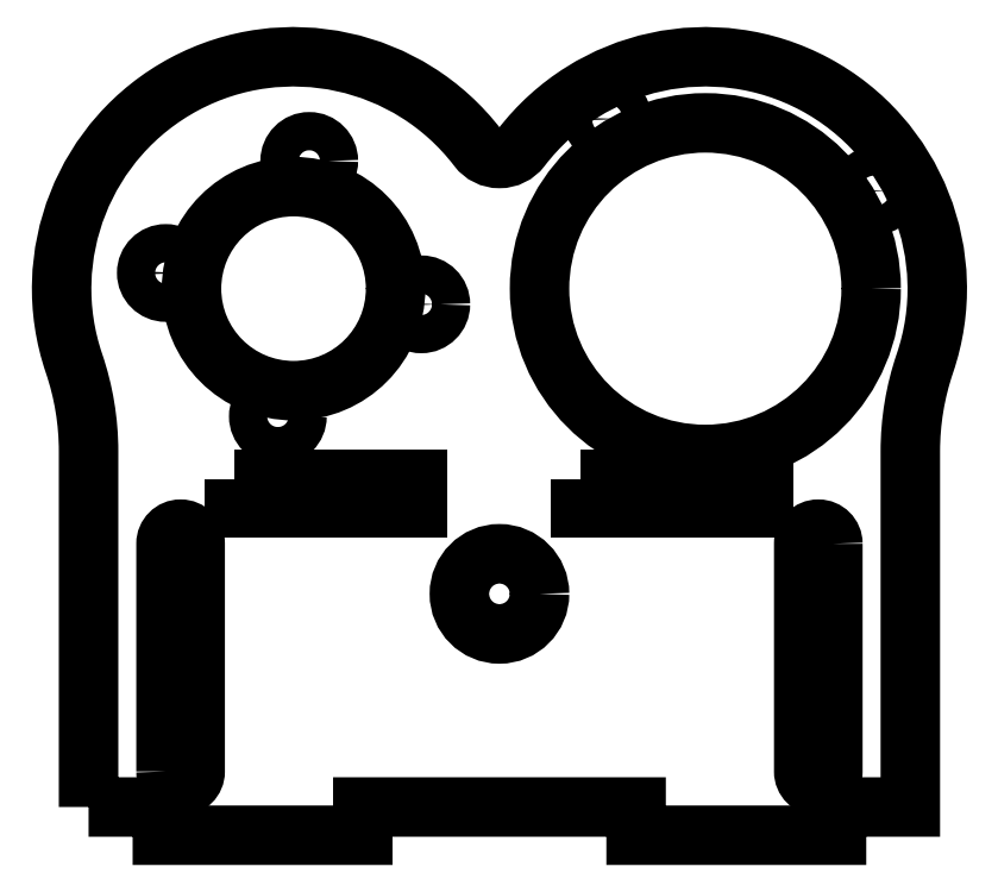
<metadata>
{"format":"dxf","ext":"dxf","renderer":"ezdxf+matplotlib","layout":"modelspace","background":"white","min_lineweight":24,"dpi":150}
</metadata>
<code>
0
SECTION
2
ENTITIES
0
CIRCLE
8
0
10
41.22
20
44.26
30
0
40
1.6
210
0
220
0
230
1
0
CIRCLE
8
0
10
11.85
20
52.12
30
0
40
1.6
210
0
220
0
230
1
0
LWPOLYLINE
8
0
90
4
70
1
43
0
10
-36.6
20
-19.5
10
-36.6
20
5.5
42
-1
10
-33.4
20
5.5
10
-33.4
20
-19.5
42
-1
0
LWPOLYLINE
8
0
90
4
70
1
43
0
10
36.6
20
5.5
10
36.6
20
-19.5
42
-1
10
33.4
20
-19.5
10
33.4
20
5.5
42
-1
0
LWPOLYLINE
8
0
90
4
70
1
43
0
10
-29.05
20
12.55
10
-8.95
20
12.55
10
-8.95
20
9.45
10
-29.05
20
9.45
0
LWPOLYLINE
8
0
90
4
70
1
43
0
10
8.95
20
12.55
10
29.05
20
12.55
10
29.05
20
9.45
10
8.95
20
9.45
0
CIRCLE
8
0
10
-24.32
20
19.49
30
0
40
2.1
210
0
220
-0
230
1
0
CIRCLE
8
0
10
-20.88
20
47.52
30
0
40
2.1
210
0
220
-0
230
1
0
CIRCLE
8
0
10
-8.58
20
31.78
30
0
40
2.1
210
0
220
-0
230
1
0
CIRCLE
8
0
10
-36.62
20
35.23
30
0
40
2.1
210
0
220
-0
230
1
0
CIRCLE
8
0
10
0
20
0
30
0
40
4.4
210
0
220
-0
230
1
0
CIRCLE
8
0
10
-22.6
20
33.51
30
0
40
11.2
210
0
220
-0
230
1
0
CIRCLE
8
0
10
22.6
20
33.51
30
0
40
18.2
210
0
220
-0
230
1
0
LWPOLYLINE
8
0
90
16
70
1
43
0
10
-45.1
20
-23.4
10
-37
20
-23.4
10
-37
20
-26.5
10
-15
20
-26.5
10
-15
20
-23.4
10
15
20
-23.4
10
15
20
-26.5
10
37
20
-26.5
10
37
20
-23.4
10
45.1
20
-23.4
10
45.1
20
15.64
42
-0.08217
10
46.7
20
25.31
42
0.8493
10
2.383
20
48.97
42
-0.494
10
-2.383
20
48.97
42
0.8493
10
-46.7
20
25.31
42
-0.08217
10
-45.1
20
15.64
0
ENDSEC
0
EOF

</code>
